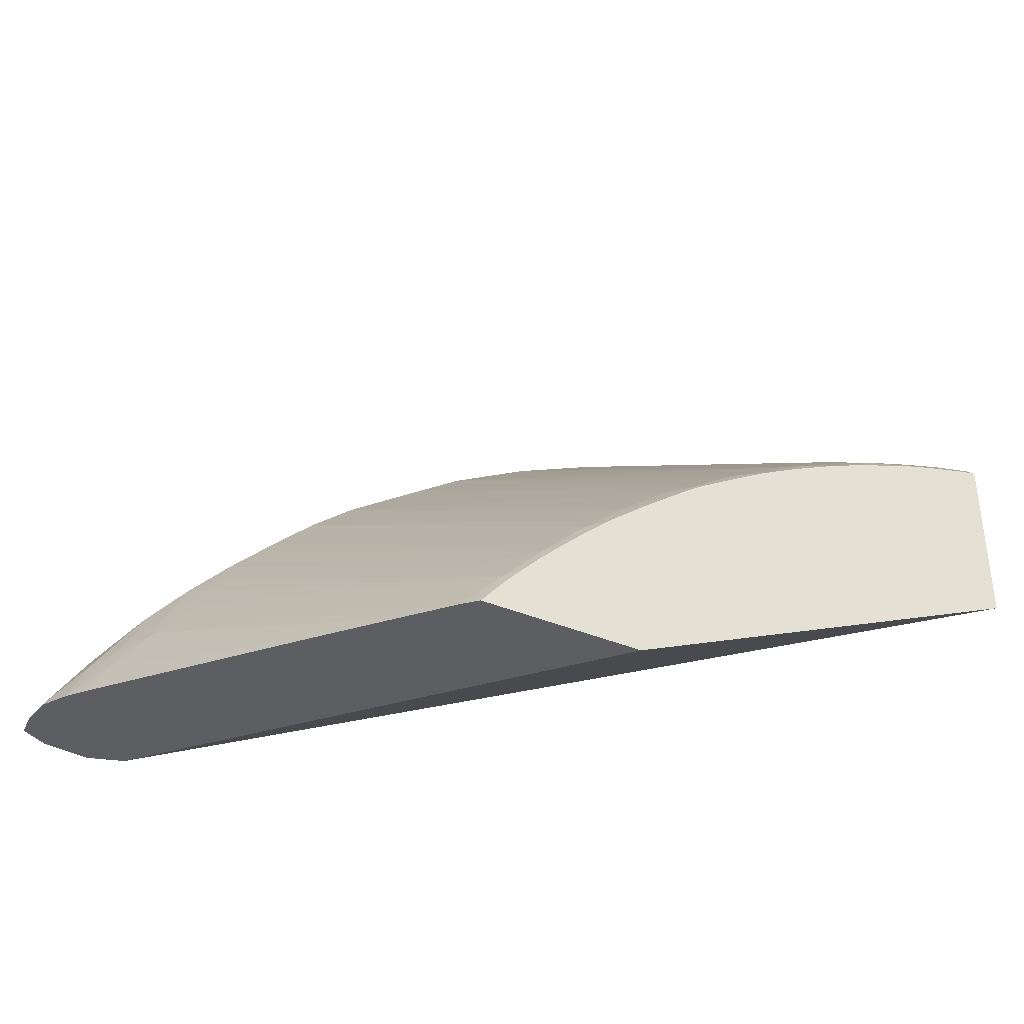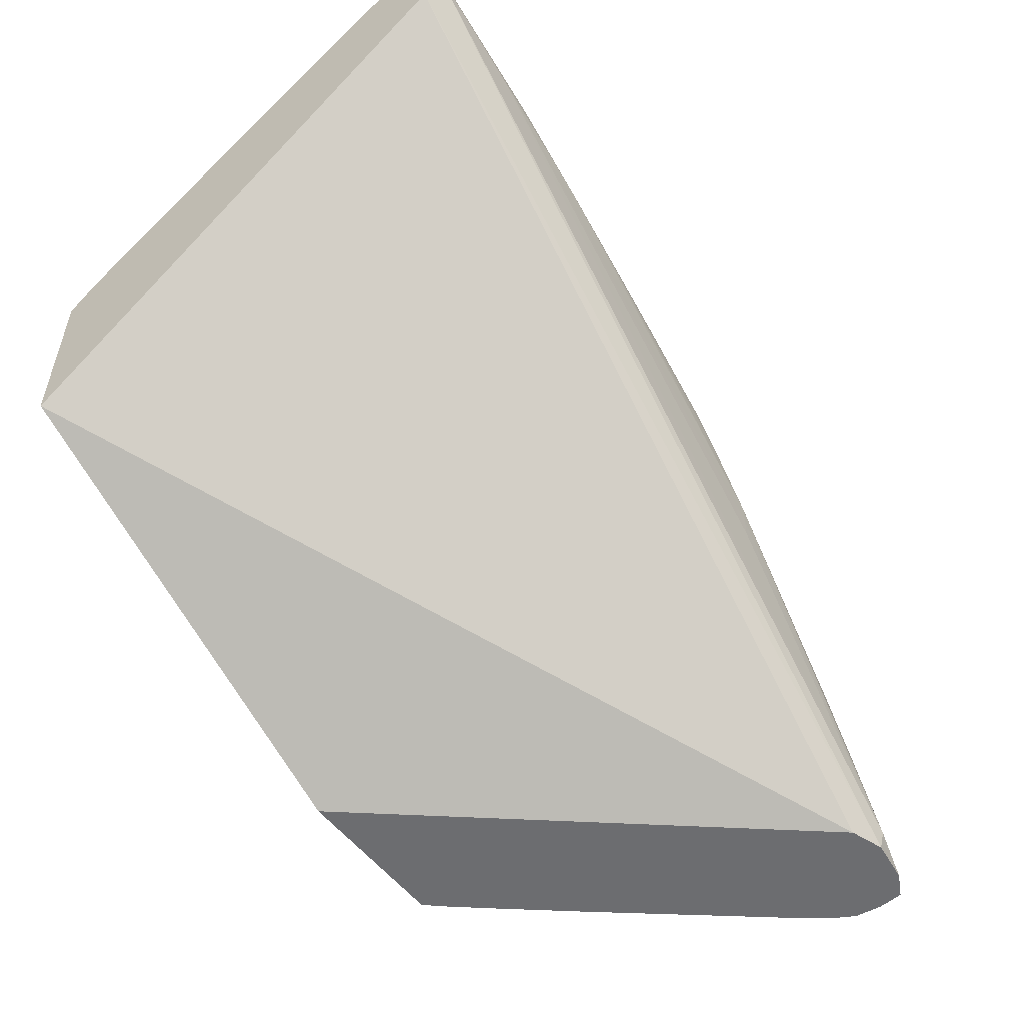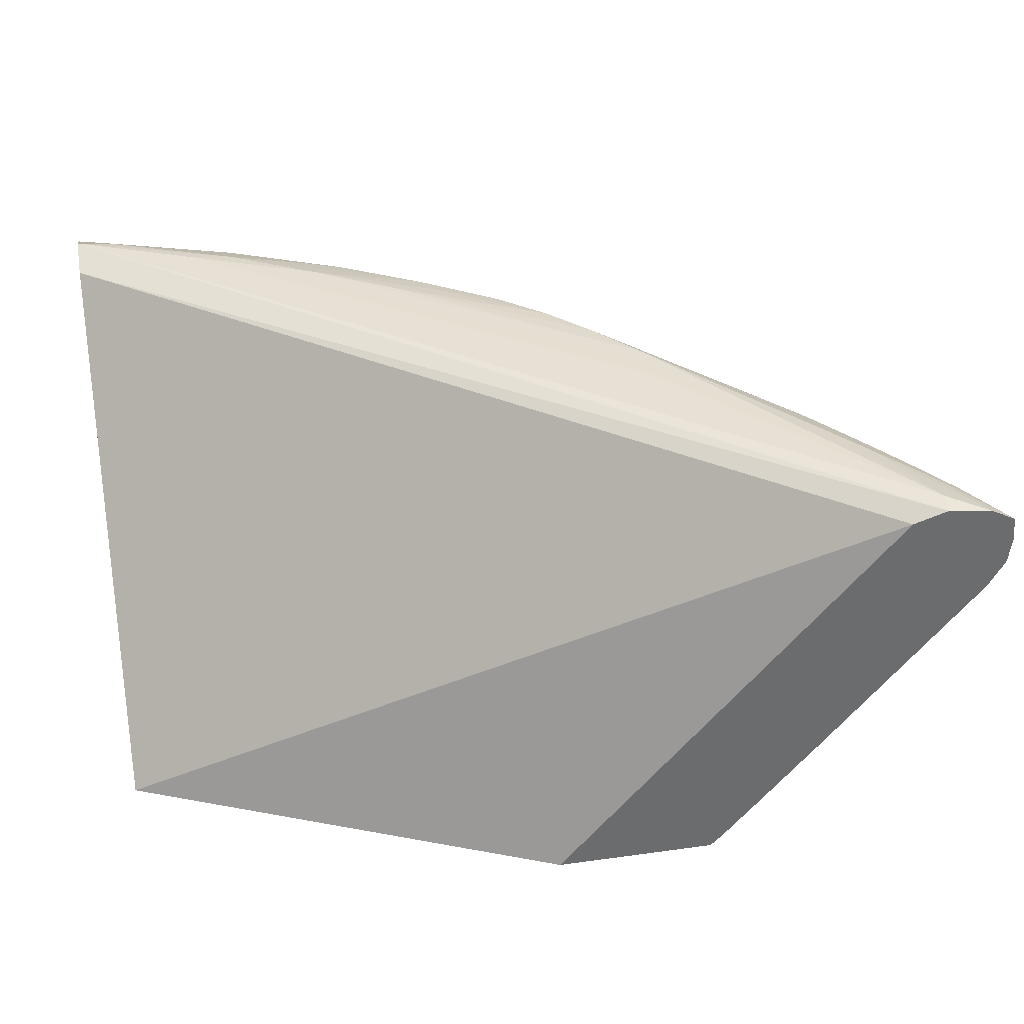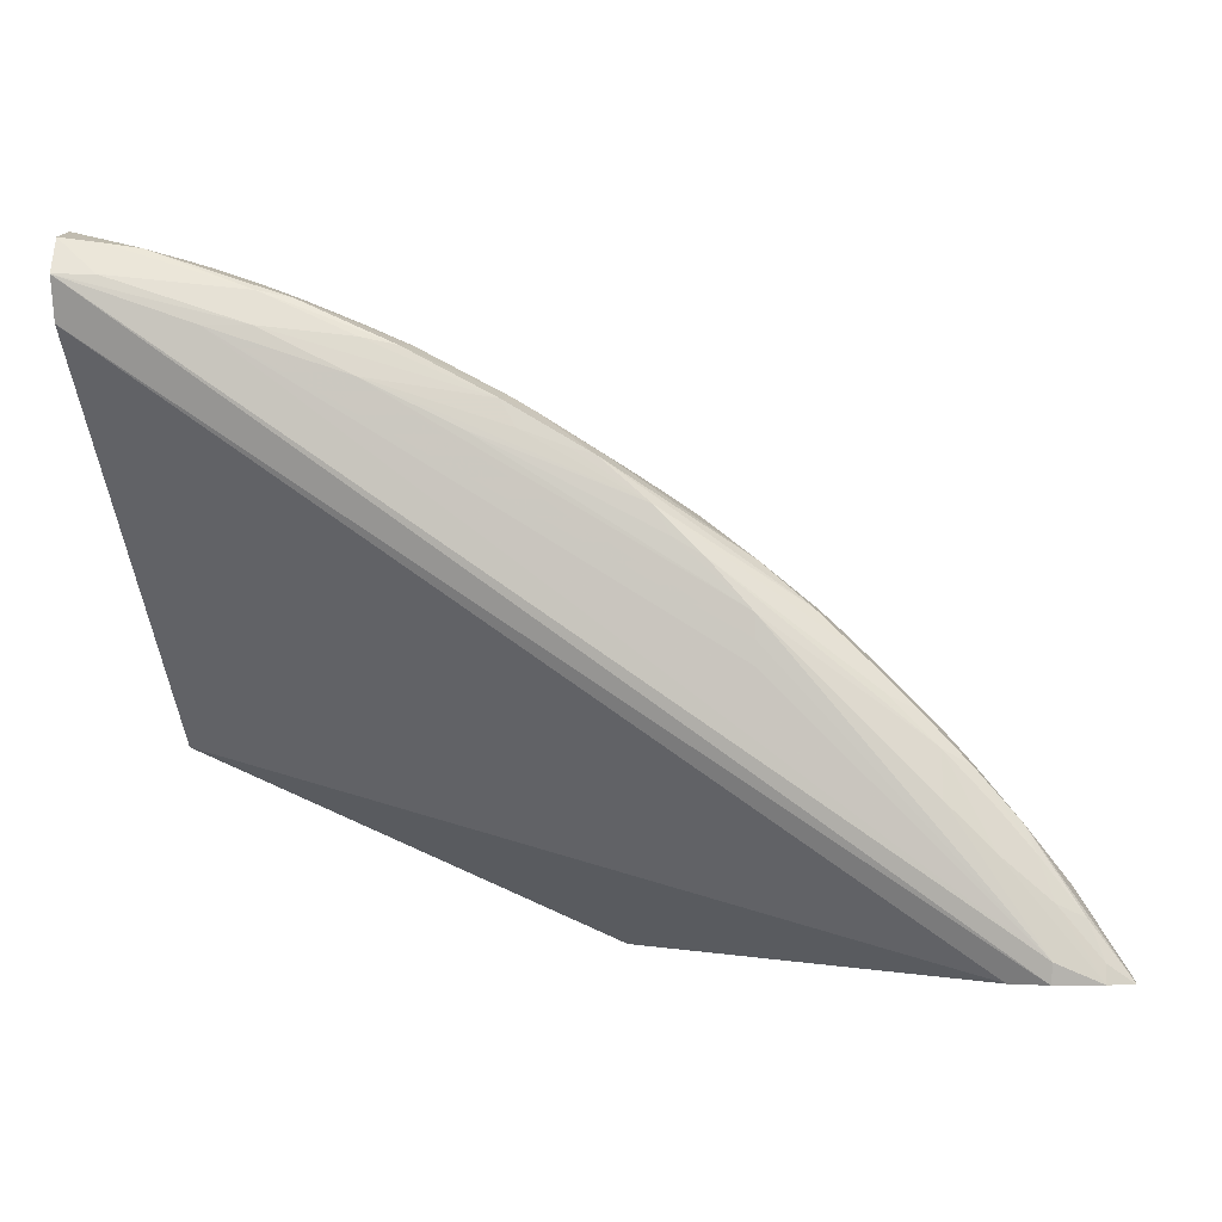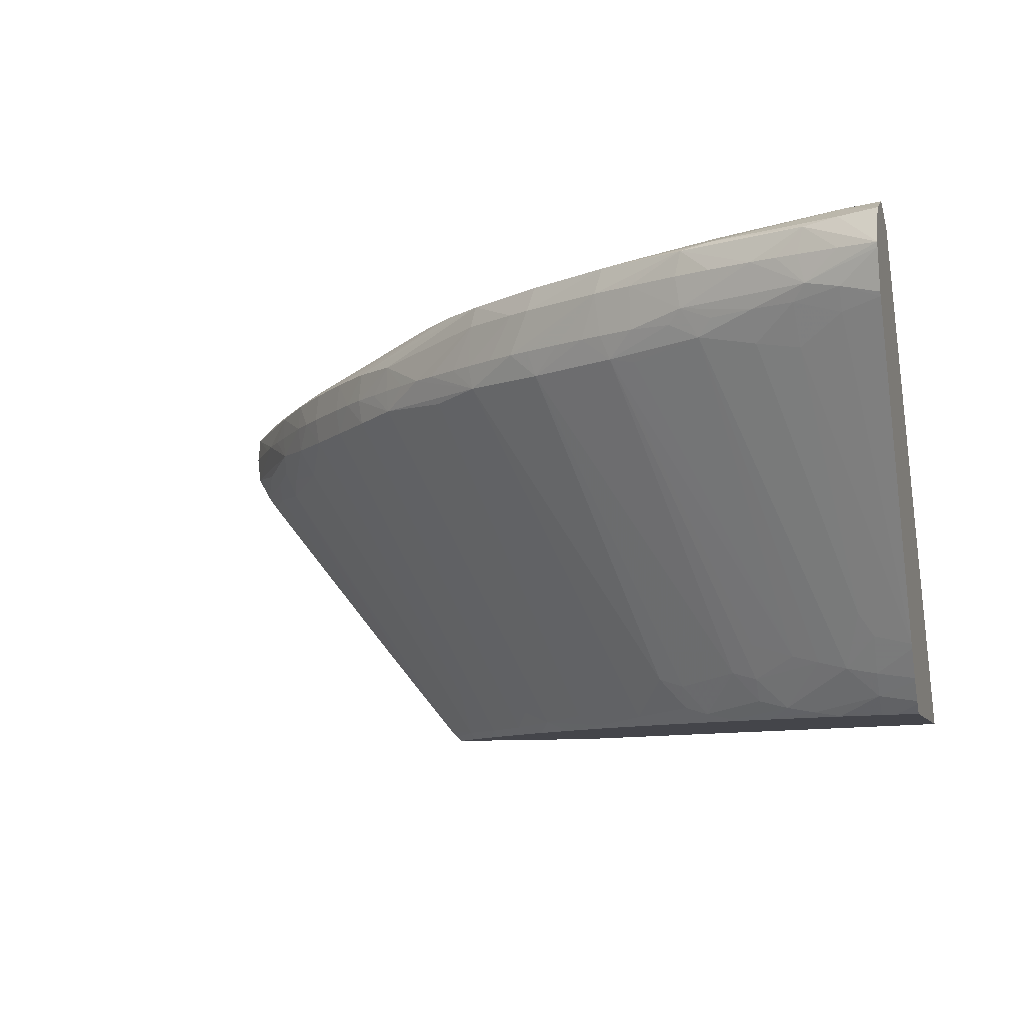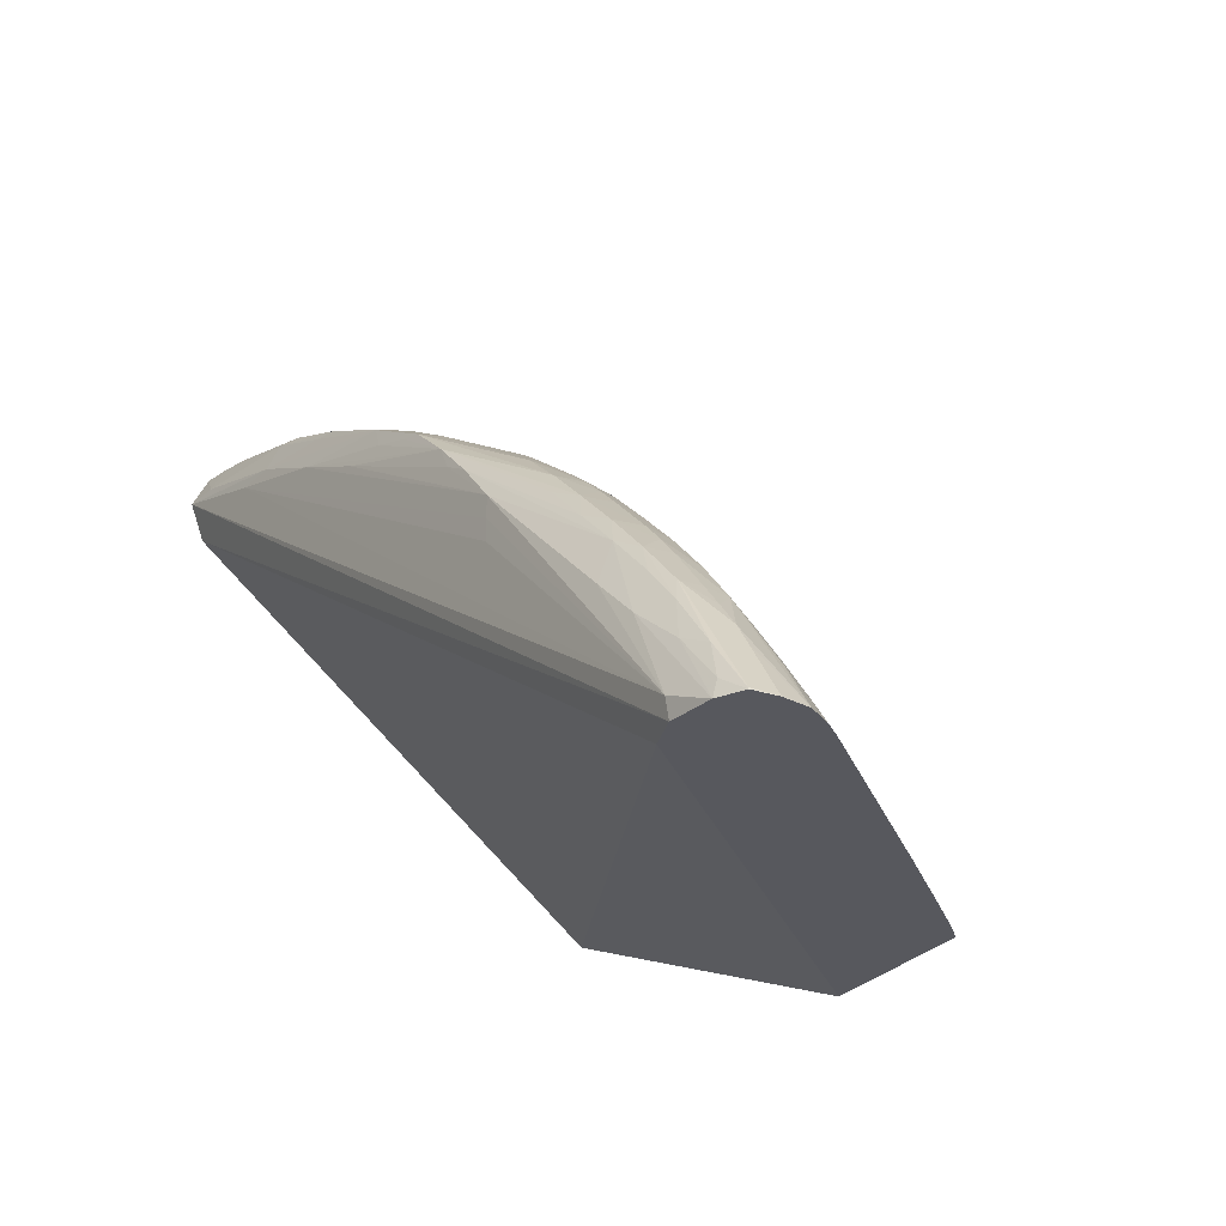
<metadata>
{"format":"obj","ext":"obj","renderer":"f3d","projection":"perspective","resolution":1024,"background":"white","views":[{"elev":-37.4,"azim":151.4,"up":"+Y"},{"elev":-54.0,"azim":-53.2,"up":"+Y"},{"elev":36.9,"azim":-10.2,"up":"+Z"},{"elev":-3.2,"azim":5.1,"up":"+Y"},{"elev":-9.3,"azim":-163.5,"up":"+Z"},{"elev":-28.9,"azim":58.3,"up":"+Y"}]}
</metadata>
<code>
v -0.02684 0.07449 0.01062
v -0.02684 0.07443 0.01038
v -0.02684 0.07383 0.01262
v -0.02478 0.07359 0.01239
v -0.02294 0.07334 0.01208
v -0.02478 0.07399 0.01062
v -0.02298 0.07333 0.009097
v -0.02684 0.07371 0.008235
v -0.02478 0.07357 0.00873
v -0.02684 0.07198 0.0135
v -0.02478 0.07198 0.01327
v -0.0177 0.07132 0.01231
v -0.02006 0.07266 0.01062
v -0.02146 0.07309 0.01062
v -0.02264 0.07342 0.01062
v -0.01604 0.07099 0.01203
v -0.01599 0.07101 0.008878
v -0.02006 0.07211 0.008262
v -0.02229 0.07273 0.00829
v -0.02684 0.0736 0.008034
v -0.02478 0.07287 0.007549
v -0.02006 0.06962 0.0132
v -0.0177 0.06962 0.01297
v -0.02684 0.06985 0.01268
v 0.01762 0.04028 0.01069
v 0.0177 0.0413 0.01092
v -0.01298 0.06914 0.01229
v -0.01118 0.06876 0.01208
v -0.0177 0.07185 0.01062
v -0.01298 0.06993 0.01062
v -0.01575 0.0711 0.01062
v -0.01078 0.06896 0.01062
v -0.01691 0.0707 0.007305
v -0.01769 0.0713 0.008159
v -0.01298 0.06964 0.008262
v -0.01526 0.07047 0.008159
v -0.02006 0.07118 0.006626
v -0.02242 0.07148 0.006182
v -0.02684 0.06321 -0.00858
v -0.01298 0.06726 0.0128
v 0.004749 0.05428 0.0118
v 0.004763 0.05546 0.01181
v -0.006625 0.06631 0.01198
v -0.02684 0.05078 -0.01217
v 0.01573 0.04028 0.01005
v 0.02007 0.04028 0.01036
v 0.01534 0.04603 0.01083
v 0.01298 0.04838 0.01108
v 0.004744 0.05667 0.01181
v -0.006218 0.06652 0.01062
v -0.01105 0.0688 0.008262
v -0.009866 0.06827 0.008262
v -0.005057 0.0659 0.008262
v -0.006237 0.0665 0.008262
v -0.00826 0.0675 0.008262
v -0.01153 0.06855 0.006963
v -0.01298 0.06884 0.006626
v -0.02006 0.06101 -0.008886
v -0.02153 0.06126 -0.009281
v -0.02311 0.06153 -0.00968
v -0.02407 0.06361 -0.006899
v -0.02684 0.06305 -0.008826
v -0.02483 0.06304 -0.00809
v -0.00826 0.0649 0.01252
v 0.0002295 0.06151 0.01188
v -0.005863 0.06495 0.01217
v -0.003541 0.0641 0.01196
v -0.002314 0.06375 0.01183
v -0.005034 0.06581 0.01062
v -0.002888 0.04028 -0.01217
v -0.02684 0.06046 -0.01217
v 0.02142 0.04028 0.009652
v 0.02008 0.04121 0.01013
v 0.01789 0.04384 0.01037
v 0.01711 0.04603 0.009954
v 0.01524 0.04821 0.01008
v 0.01293 0.05068 0.01029
v 0.002556 0.05917 0.01185
v 0.001082 0.06005 0.01194
v -0.003541 0.06499 0.008262
v -0.006658 0.06628 0.00686
v -0.002158 0.06385 0.006935
v -0.01631 0.0591 -0.009575
v -0.0177 0.05939 -0.009982
v -0.01771 0.06063 -0.008145
v -0.01937 0.05884 -0.0116
v -0.02478 0.06088 -0.01119
v -0.02478 0.06177 -0.01001
v -0.02684 0.06202 -0.01033
v 0.008202 0.05543 0.01048
v 0.009761 0.05461 0.009941
v 0.007383 0.05691 0.009931
v 0.004858 0.05912 0.009745
v -0.002063 0.06392 0.01062
v -0.001945 0.06399 0.008262
v 0.006052 0.04028 -0.01217
v -0.02684 0.06097 -0.01167
v -0.02558 0.06019 -0.01217
v 0.02156 0.04028 0.008262
v 0.02139 0.04037 0.009634
v 0.01931 0.04317 0.009876
v 0.0166 0.04731 0.009569
v 0.01439 0.04985 0.00977
v 0.01212 0.05225 0.009878
v 0.01058 0.05307 0.01042
v -0.01154 0.05679 -0.009648
v -0.01298 0.05714 -0.01013
v -0.0007653 0.06323 0.008262
v 0.001021 0.06205 0.008262
v 0.0022 0.06124 0.008262
v 0.004796 0.05907 0.007001
v 0.0006274 0.06177 0.006636
v -0.006805 0.05211 -0.01199
v -0.008032 0.05385 -0.01076
v -0.009643 0.05416 -0.01165
v -0.0177 0.05851 -0.01116
v -0.0143 0.05658 -0.01172
v -0.01829 0.05786 -0.01217
v -0.02094 0.0591 -0.0119
v -0.01588 0.05693 -0.01209
v -0.01625 0.05701 -0.01217
v -0.02242 0.05934 -0.01215
v -0.02478 0.05998 -0.01217
v -0.02684 0.06112 -0.01151
v -0.02684 0.0619 -0.01048
v 0.009889 0.05474 0.008262
v 0.008676 0.05592 0.008262
v 0.01225 0.05238 0.008262
v 0.007496 0.05701 0.008262
v 0.006066 0.05819 0.008262
v 0.004886 0.05914 0.008262
v 0.003536 0.0602 0.008262
v 0.005777 0.04061 -0.01217
v 0.006336 0.04028 -0.01189
v 0.02145 0.04045 0.008262
v 0.0214 0.04028 0.006837
v 0.01951 0.04346 0.008262
v 0.01873 0.04464 0.008262
v 0.01765 0.04603 0.008262
v 0.01661 0.04732 0.008262
v 0.01447 0.04995 0.008262
v 0.01343 0.05113 0.008262
v -0.01298 0.05625 -0.01131
v 0.007331 0.05687 0.006825
v -0.0002063 0.0494 -0.009243
v -0.002613 0.04938 -0.01157
v -0.005233 0.05155 -0.01134
v -0.005972 0.05266 -0.01058
v -0.004176 0.04998 -0.01217
v -0.006658 0.05181 -0.01217
v -0.007412 0.0523 -0.01217
v -0.00871 0.05308 -0.01217
v -0.01122 0.05462 -0.01212
v -0.0114 0.05466 -0.01217
v -0.01361 0.05579 -0.01217
v -0.02067 0.05872 -0.01217
v -0.02234 0.0593 -0.01217
v -0.01582 0.05682 -0.01217
v -0.02255 0.05936 -0.01217
v 0.009714 0.05456 0.006772
v 0.01208 0.05221 0.006744
v 0.005114 0.0414 -0.01217
v 0.006753 0.04028 -0.01146
v 0.004673 0.04244 -0.01175
v 0.02138 0.04028 0.006765
v 0.02136 0.04032 0.00679
v 0.01655 0.04726 0.007008
v 0.01434 0.04979 0.006805
v -7.367e-05 0.04714 -0.01173
v -0.0009264 0.0486 -0.01086
v -0.001177 0.04761 -0.01217
v -0.001879 0.04818 -0.01217
v -0.01118 0.05454 -0.01217
v 0.002333 0.04482 -0.01177
v 0.01288 0.05063 0.005988
v 0.004635 0.04477 -0.009351
v 0.004417 0.04219 -0.01217
v 0.008918 0.04028 -0.008886
v 0.01663 0.04497 0.004626
v 0.01369 0.04904 0.005232
v 0.0144 0.04747 0.0045
v 0.00374 0.04292 -0.01217
v 0.002773 0.04392 -0.01217
v 0.02062 0.04028 0.005445
v 0.01928 0.0431 0.00644
v 0.01833 0.0438 0.005752
v 0.017 0.04587 0.006094
v 0.01597 0.04655 0.005435
v 0.001362 0.04529 -0.01217
v 0.0004616 0.04613 -0.01217
v -0.000339 0.04687 -0.01217
v 0.002096 0.04458 -0.01217
v 0.01028 0.04028 -0.00725
v 0.01876 0.04233 0.004867
v 0.01207 0.04028 -0.005089
v 0.02004 0.04028 0.004661
v 0.01936 0.04075 0.004242
f 94 109 108
f 94 108 95
f 92 129 93
f 94 110 109
f 93 110 94
f 93 132 110
f 93 131 132
f 93 130 131
f 93 129 130
f 87 97 124
f 91 127 92
f 91 128 126
f 91 104 128
f 91 105 104
f 91 126 127
f 90 105 91
f 88 125 89
f 87 125 88
f 96 133 134
f 87 124 125
f 92 127 129
f 99 135 100
f 106 115 143
f 100 135 137
f 111 147 112
f 87 98 97
f 111 146 147
f 111 145 146
f 111 144 145
f 111 129 144
f 111 130 129
f 111 131 130
f 110 132 111
f 107 143 117
f 106 143 107
f 104 142 128
f 103 141 142
f 103 142 104
f 102 141 103
f 102 140 141
f 102 139 140
f 102 138 139
f 100 102 101
f 100 138 102
f 100 137 138
f 99 136 135
f 87 123 98
f 76 103 77
f 87 119 122
f 77 103 104
f 195 197 196
f 75 101 102
f 75 103 76
f 75 102 103
f 74 101 75
f 73 101 74
f 72 101 73
f 72 100 101
f 77 104 105
f 72 99 100
f 69 95 80
f 69 94 95
f 68 94 69
f 68 93 94
f 68 92 93
f 65 67 66
f 65 68 67
f 65 92 68
f 111 132 131
f 71 97 98
f 77 105 78
f 78 105 90
f 80 95 82
f 86 121 118
f 86 120 121
f 86 116 120
f 86 119 87
f 86 118 119
f 84 116 86
f 83 117 116
f 83 107 117
f 83 116 84
f 82 115 106
f 82 114 115
f 82 113 114
f 82 112 113
f 82 111 112
f 82 110 111
f 82 109 110
f 82 108 109
f 82 95 108
f 81 82 106
f 81 107 83
f 81 106 107
f 87 122 123
f 112 147 148
f 164 181 179
f 113 148 147
f 167 185 186
f 166 185 167
f 165 185 166
f 165 184 185
f 164 176 175
f 164 174 176
f 164 183 174
f 164 182 183
f 164 177 182
f 167 186 187
f 164 180 181
f 163 179 178
f 163 164 179
f 162 177 164
f 161 176 174
f 161 175 176
f 161 168 175
f 160 174 169
f 160 161 174
f 153 173 154
f 164 175 180
f 167 187 188
f 167 188 168
f 168 180 175
f 65 91 92
f 194 197 195
f 194 196 197
f 184 186 185
f 184 194 186
f 184 196 194
f 179 195 193
f 179 194 195
f 179 186 194
f 179 187 186
f 179 188 187
f 179 180 188
f 179 181 180
f 178 179 193
f 174 192 189
f 174 183 192
f 169 191 171
f 169 190 191
f 169 189 190
f 169 174 189
f 168 188 180
f 152 173 153
f 146 172 149
f 146 171 172
f 146 169 171
f 122 159 123
f 122 157 159
f 120 155 158
f 120 158 121
f 119 157 122
f 119 156 157
f 118 156 119
f 117 155 120
f 117 154 155
f 117 153 154
f 117 143 153
f 116 117 120
f 115 153 143
f 115 152 153
f 115 151 152
f 113 115 114
f 113 151 115
f 113 150 151
f 113 149 150
f 113 146 149
f 113 147 146
f 126 160 127
f 112 148 113
f 126 128 161
f 127 144 129
f 146 170 169
f 145 170 146
f 145 169 170
f 144 169 145
f 144 160 169
f 142 168 161
f 141 168 142
f 141 167 168
f 140 167 141
f 139 167 140
f 138 167 139
f 138 166 167
f 136 138 137
f 136 166 138
f 136 165 166
f 135 136 137
f 134 164 163
f 134 162 164
f 133 162 134
f 128 142 161
f 127 160 144
f 126 161 160
f 65 90 91
f 53 82 81
f 65 79 78
f 22 40 23
f 21 38 39
f 20 21 39
f 19 37 38
f 19 38 21
f 18 33 37
f 18 34 33
f 18 37 19
f 17 36 33
f 22 26 41
f 17 35 36
f 17 31 30
f 17 29 31
f 17 34 18
f 17 33 34
f 16 32 30
f 16 28 32
f 16 31 29
f 16 30 31
f 13 29 17
f 17 30 35
f 22 41 42
f 22 42 40
f 23 40 43
f 26 48 49
f 26 47 48
f 26 46 47
f 25 46 26
f 25 72 46
f 25 99 72
f 25 136 99
f 25 165 136
f 25 184 165
f 25 196 184
f 25 195 196
f 25 193 195
f 25 178 193
f 25 163 178
f 25 134 163
f 25 96 134
f 25 70 96
f 25 45 70
f 24 45 25
f 24 44 45
f 23 43 27
f 13 16 29
f 26 49 42
f 12 28 16
f 11 23 12
f 2 7 9
f 1 7 2
f 1 6 7
f 1 5 6
f 1 4 5
f 1 3 4
f 1 10 3
f 1 24 10
f 1 44 24
f 2 9 8
f 1 71 44
f 1 124 97
f 1 125 124
f 1 89 125
f 1 62 89
f 1 39 62
f 1 20 39
f 1 8 20
f 1 2 8
f 65 78 90
f 1 97 71
f 3 10 11
f 3 11 4
f 4 11 12
f 10 26 22
f 10 25 26
f 10 24 25
f 10 23 11
f 10 22 23
f 9 21 20
f 9 19 21
f 8 9 20
f 7 19 9
f 7 18 19
f 7 17 18
f 7 13 17
f 7 14 13
f 7 15 14
f 6 15 7
f 5 16 13
f 5 12 16
f 5 15 6
f 5 14 15
f 5 13 14
f 4 12 5
f 12 23 27
f 26 42 41
f 12 27 28
f 28 43 50
f 49 78 79
f 49 77 78
f 48 77 49
f 47 77 48
f 47 76 77
f 47 75 76
f 47 74 75
f 46 74 47
f 46 73 74
f 50 69 80
f 46 72 73
f 44 133 96
f 44 162 133
f 44 177 162
f 44 182 177
f 44 183 182
f 44 192 183
f 44 189 192
f 44 190 189
f 44 191 190
f 44 96 70
f 50 80 53
f 51 52 56
f 52 55 81
f 64 79 65
f 27 43 28
f 62 88 89
f 62 63 88
f 60 63 61
f 60 88 63
f 60 87 88
f 60 86 87
f 59 86 60
f 59 84 86
f 58 84 59
f 58 85 84
f 56 81 83
f 56 58 57
f 56 85 58
f 56 84 85
f 56 83 84
f 54 81 55
f 53 81 54
f 53 80 82
f 52 81 56
f 44 171 191
f 44 172 171
f 49 79 64
f 44 149 172
f 40 64 65
f 39 63 62
f 39 61 63
f 38 61 39
f 37 61 38
f 35 56 36
f 35 51 56
f 33 61 37
f 33 59 60
f 33 58 59
f 33 57 58
f 33 56 57
f 33 36 56
f 32 55 52
f 32 54 55
f 32 53 54
f 32 50 53
f 32 52 51
f 30 51 35
f 30 32 51
f 28 50 32
f 40 65 66
f 40 66 43
f 33 60 61
f 44 121 158
f 44 150 149
f 40 42 49
f 44 152 151
f 44 173 152
f 44 154 173
f 44 155 154
f 44 158 155
f 44 118 121
f 44 156 118
f 44 151 150
f 44 157 156
f 44 123 159
f 44 98 123
f 44 71 98
f 44 70 45
f 43 69 50
f 43 68 69
f 43 67 68
f 43 66 67
f 40 49 64
f 44 159 157

</code>
